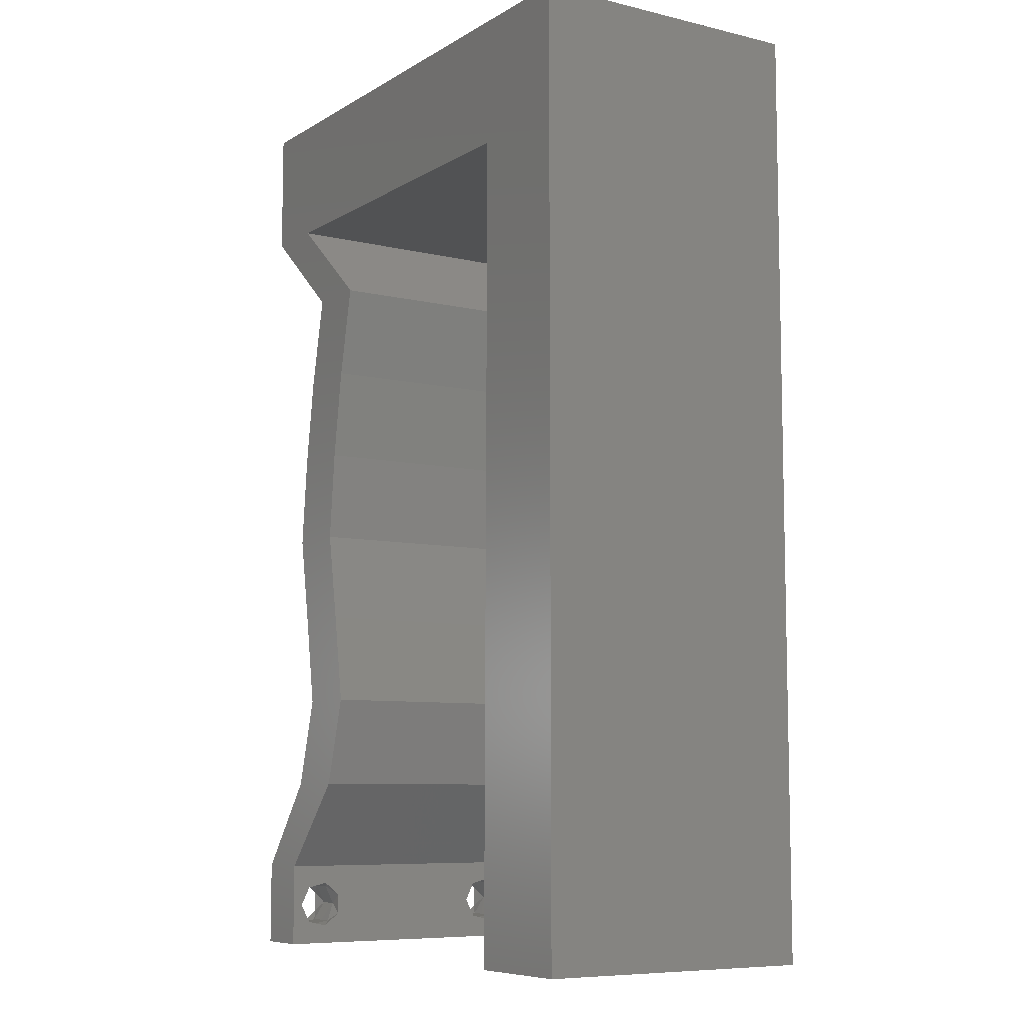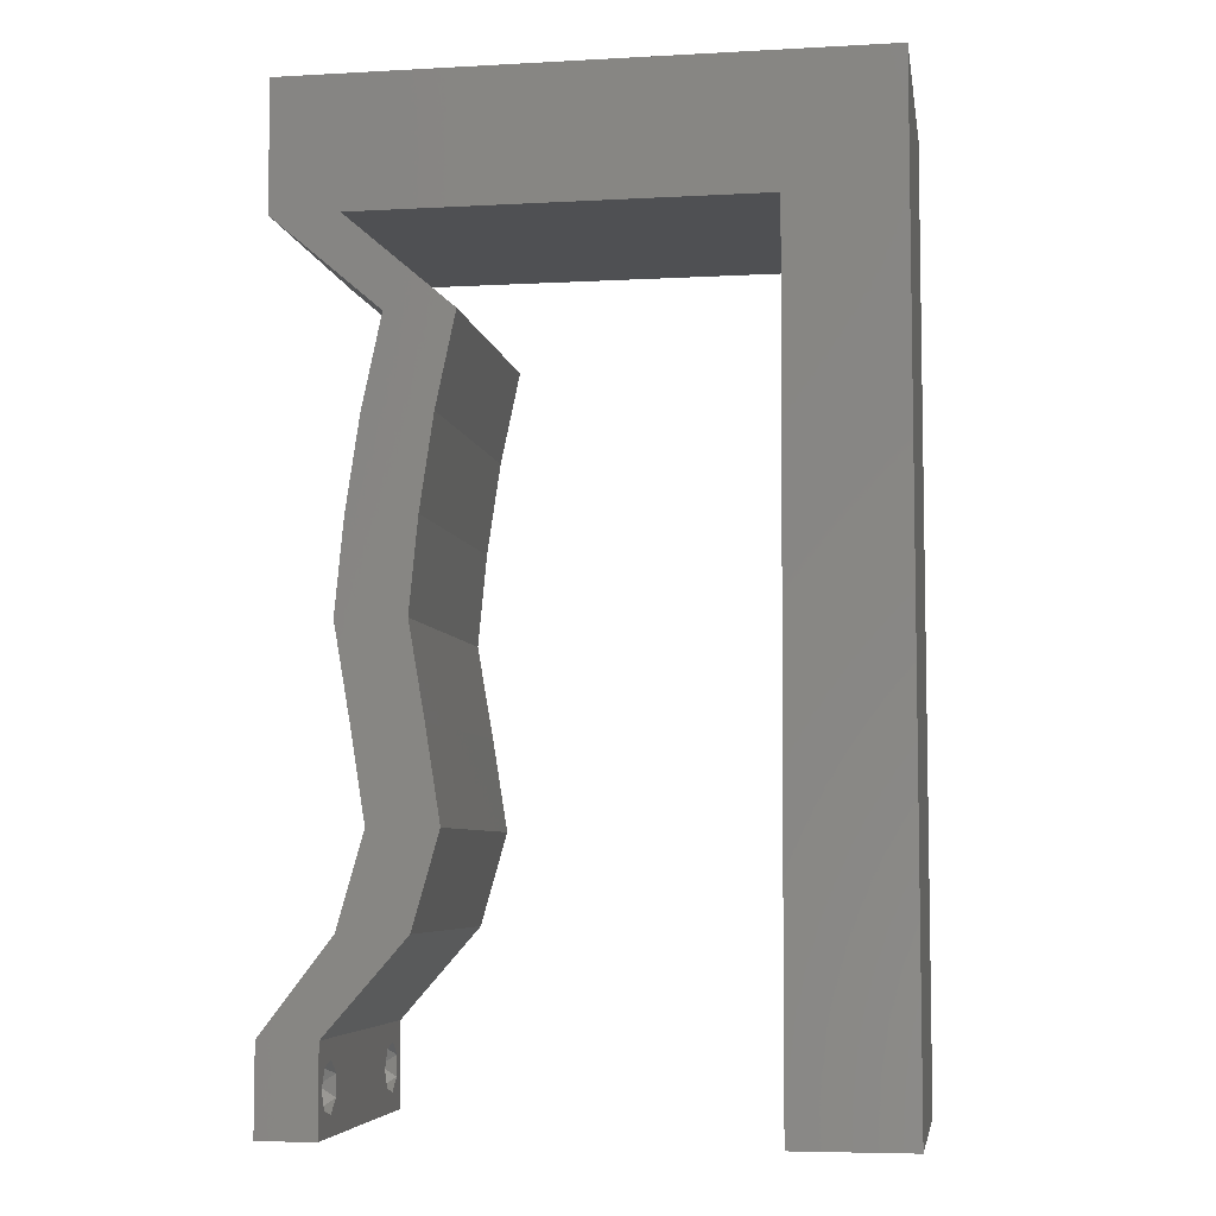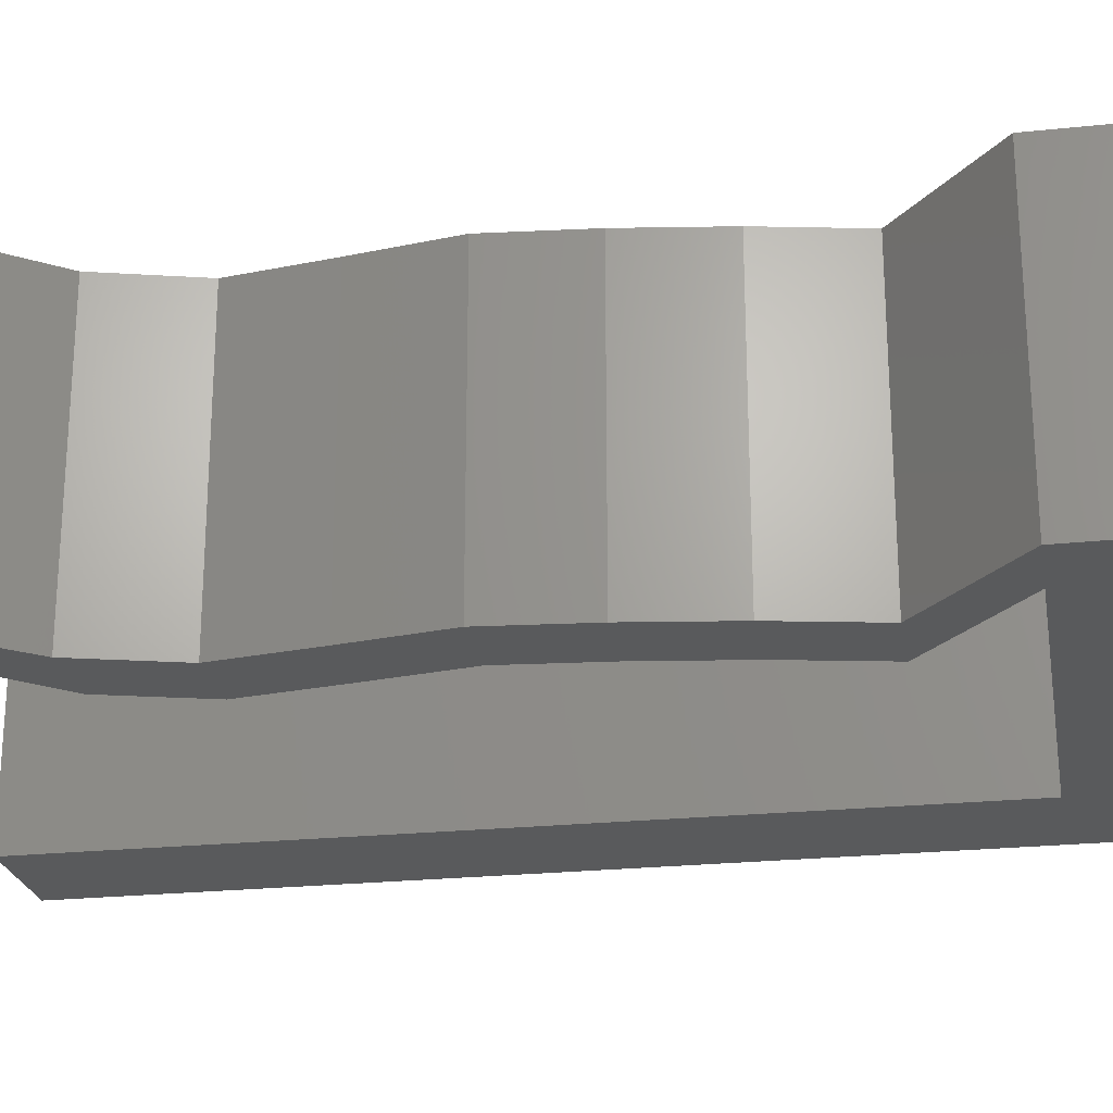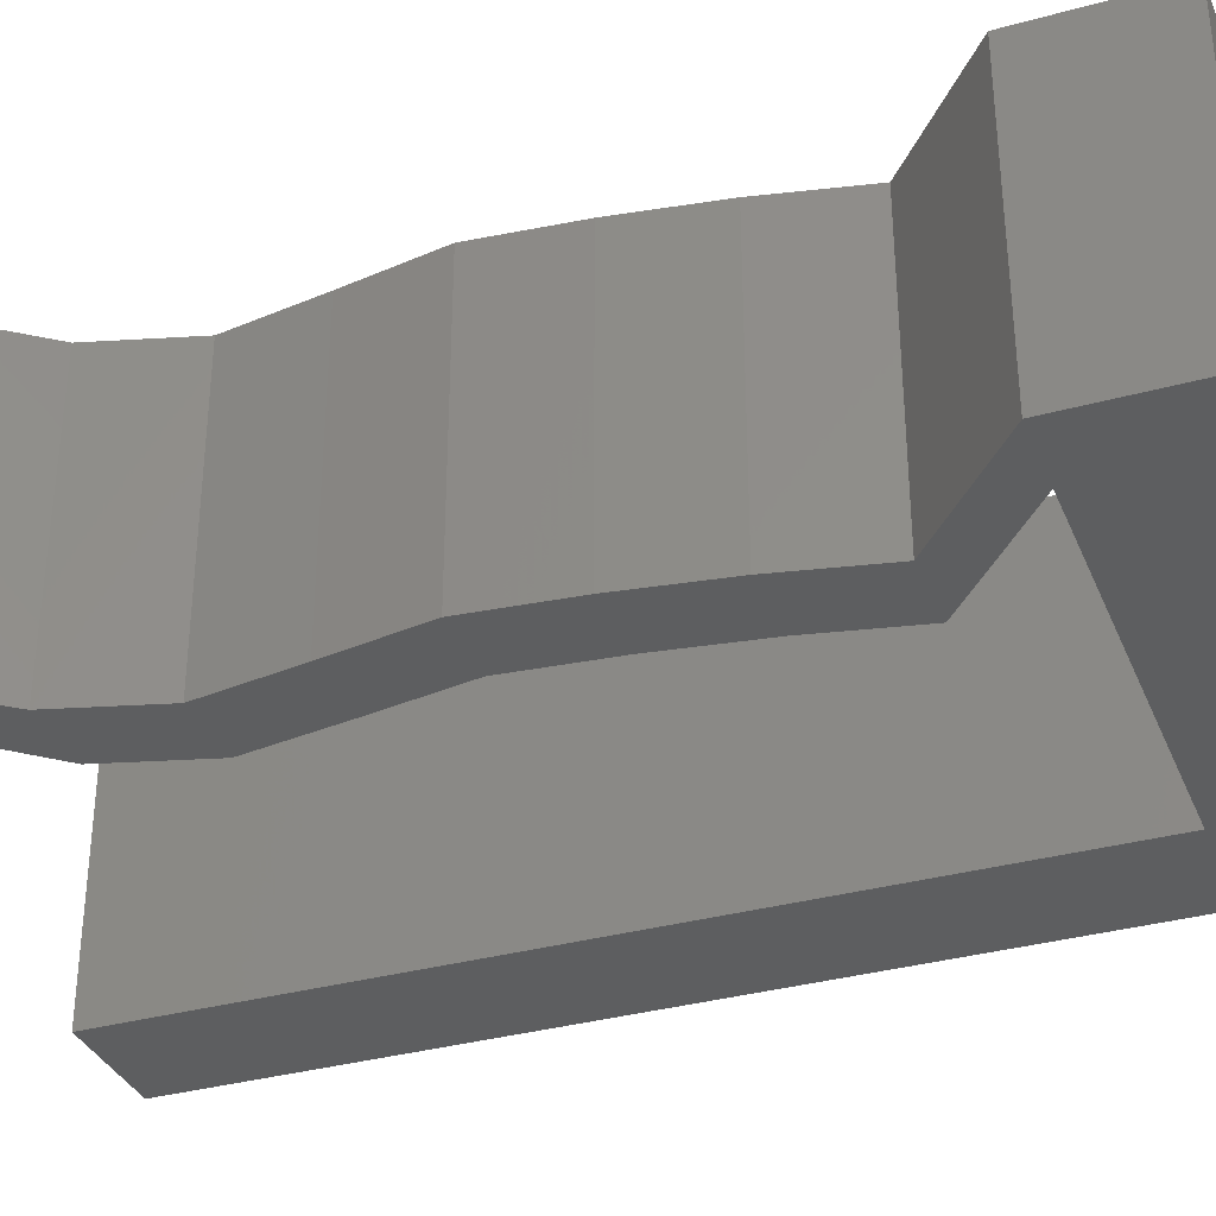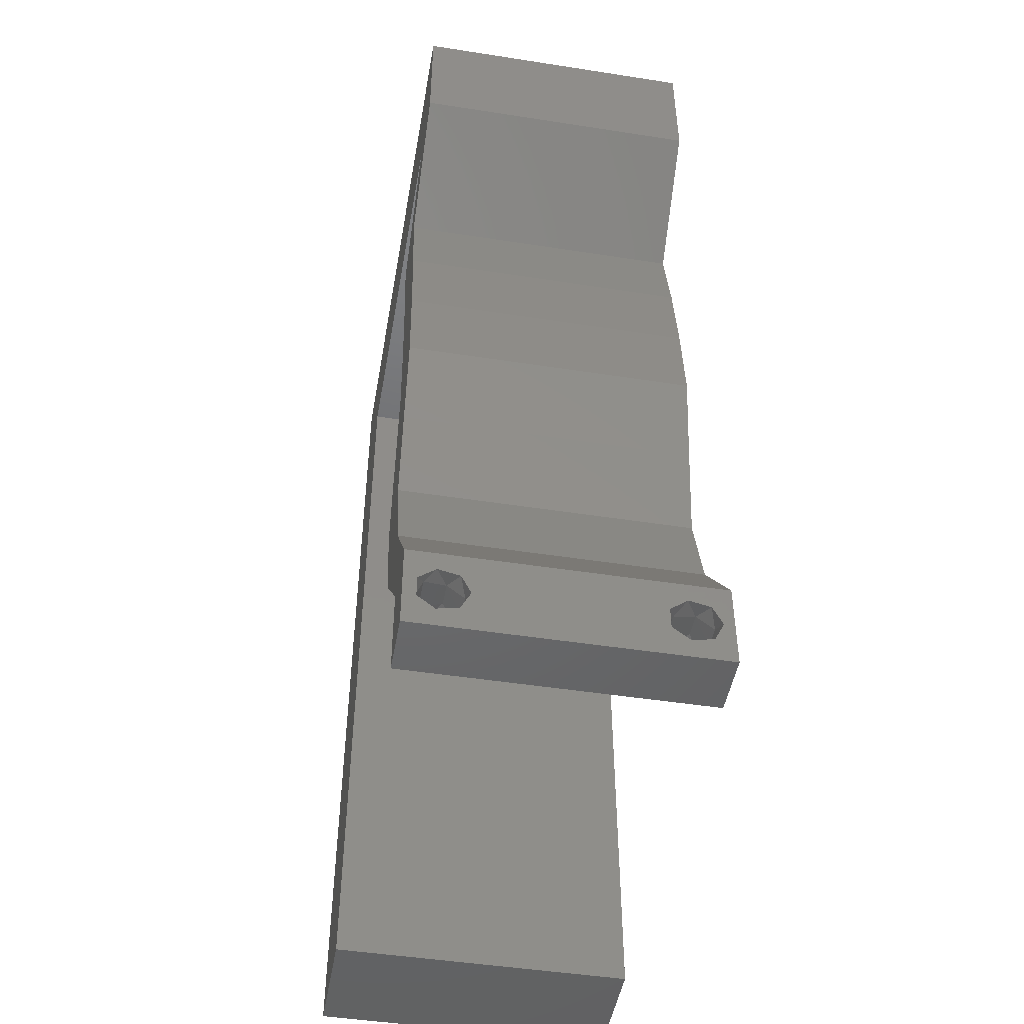
<metadata>
{"format":"stl","ext":"stl","renderer":"f3d","projection":"perspective","resolution":1024,"background":"white","views":[{"elev":-8.0,"azim":-123.0,"up":"+Y"},{"elev":-6.2,"azim":-170.8,"up":"+Y"},{"elev":-23.8,"azim":100.0,"up":"+Z"},{"elev":-34.4,"azim":110.5,"up":"+Z"},{"elev":-47.9,"azim":80.1,"up":"+Y"}]}
</metadata>
<code>
# stl→obj: 242 verts, 488 faces
v 0.04 0 0.01
v 0.04 -0.006 0.01
v 0.04 -0.002262 0.003932
v 0.04 -0.003 0.0159
v 0.04 -0.001671 0.00134
v 0.04 0 0
v 0.04 -0.001343 0.002778
v 0.04 -0.004657 0.002778
v 0.04 -0.006 0
v 0.04 -0.004329 0.00134
v 0.04 -0.003 0.0007
v 0.04 -0.004657 0.01798
v 0.04 -0.003738 0.01913
v 0.04 -0.006 0.02
v 0.04 -0.002262 0.01913
v 0.04 -0.001343 0.01798
v 0.04 0 0.02
v 0.04 -0.004329 0.01654
v 0.04 -0.001671 0.01654
v 0.04 -0.003738 0.003932
v 0.036 -0.006 0.01
v 0.036 0 0.01
v 0.036 -0.002262 0.003932
v 0.036 -0.003 0.0159
v 0.036 -0.001343 0.002778
v 0.036 0 0
v 0.036 -0.001671 0.00134
v 0.036 -0.004329 0.00134
v 0.036 -0.006 0
v 0.036 -0.004657 0.002778
v 0.036 -0.003 0.0007
v 0.036 -0.003738 0.01913
v 0.036 -0.004657 0.01798
v 0.036 -0.006 0.02
v 0.036 0 0.02
v 0.036 -0.001343 0.01798
v 0.036 -0.002262 0.01913
v 0.036 -0.004329 0.01654
v 0.036 -0.001671 0.01654
v 0.036 -0.003738 0.003932
v 0 0.048 0.02
v 0 0.036 0.02
v 0.007824 0.04086 0.02
v 0.03543 0.02554 0.02
v 0.03483 0.03192 0.02
v 0.03278 0.02873 0.02
v 0 -0.006 0.02
v 0.008 -0.006 0.02
v 0.004 -0.00241 0.02
v 0.03388 0.03831 0.02
v 0.03201 0.03512 0.02
v 0 0.024 0.02
v 0.007868 0.03065 0.02
v 0.00778 0.05108 0.02
v 0.01 0.06 0.02
v 0 0.06 0.02
v 0.01696 0.05108 0.02
v 0.02 0.06 0.02
v 0.008 0 0.02
v 0.004 0.005091 0.02
v 0 0 0.02
v 0.007912 0.02043 0.02
v 0.03 0.06 0.02
v 0.02613 0.05108 0.02
v 0.007956 0.01022 0.02
v 0 0.012 0.02
v 0.03013 0.03192 0.02
v 0.03074 0.02554 0.02
v 0.038 -0.003 0.02
v 0.02919 0.03831 0.02
v 0.03531 0.05108 0.02
v 0.04 0.05108 0.02
v 0.04 0.06 0.02
v 0.03253 0.04469 0.02
v 0.02784 0.04469 0.02
v 0.03432 0.01915 0.02
v 0.0333 0.01277 0.02
v 0.02963 0.01915 0.02
v 0.03512 0.006385 0.02
v 0.03043 0.006385 0.02
v 0.02861 0.01277 0.02
v 0 -0.006 0.01
v 0 -0.003 0.015
v 0 0 0.01
v 0 -0.006 0
v 0 -0.003 0.005
v 0 0 0
v 0.004 -0.006 0.015
v 0.008 -0.006 0.01
v 0.004 -0.006 0.005
v 0.008 -0.006 0
v 0 0.06 0
v 0 0.051 0.0086
v 0 0.06 0.01
v 0 0.009 0.0114
v 0 0.048 0
v 0 0.0415 0.009767
v 0 0.03 0.01
v 0 0.036 0
v 0 0.024 0
v 0 0.0185 0.01023
v 0 0.012 0
v 0 0.005337 0.005128
v 0 0.05466 0.01487
v 0.007824 0.04086 0
v 0.03013 0.03192 0
v 0.03278 0.02873 0
v 0.03074 0.02554 0
v 0.004 -0.00241 0
v 0.02919 0.03831 0
v 0.03201 0.03512 0
v 0.007868 0.03065 0
v 0.01 0.06 0
v 0.00778 0.05108 0
v 0.01696 0.05108 0
v 0.02 0.06 0
v 0.008 0 0
v 0.004 0.005091 0
v 0.007912 0.02043 0
v 0.02613 0.05108 0
v 0.03 0.06 0
v 0.007956 0.01022 0
v 0.03388 0.03831 0
v 0.03483 0.03192 0
v 0.038 -0.003 0
v 0.03543 0.02554 0
v 0.03531 0.05108 0
v 0.04 0.06 0
v 0.04 0.05108 0
v 0.03253 0.04469 0
v 0.02784 0.04469 0
v 0.03432 0.01915 0
v 0.0333 0.01277 0
v 0.02963 0.01915 0
v 0.03512 0.006385 0
v 0.03043 0.006385 0
v 0.02861 0.01277 0
v 0.008 0 0.01
v 0.008 -0.003 0.015
v 0.008 -0.003 0.005
v 0.015 0.06 0.01134
v 0.025 0.06 0.008977
v 0.006575 0.06 0.007337
v 0.03344 0.06 0.01273
v 0.04 0.06 0.01
v 0.03407 0.06 0.005945
v 0.005798 0.06 0.01422
v 0.04 0.05554 0.015
v 0.04 0.05108 0.01
v 0.04 0.05554 0.005
v 0.03627 0.04788 0.015
v 0.03253 0.04469 0.01
v 0.03627 0.04788 0.005
v 0.03321 0.0415 0.015
v 0.03388 0.03831 0.01
v 0.03321 0.0415 0.005
v 0.03435 0.03512 0.015
v 0.03483 0.03192 0.01
v 0.03435 0.03512 0.005
v 0.03513 0.02873 0.015
v 0.03543 0.02554 0.01
v 0.03513 0.02873 0.005
v 0.03488 0.02235 0.015
v 0.03432 0.01915 0.01
v 0.03488 0.02235 0.005
v 0.03381 0.01596 0.015
v 0.0333 0.01277 0.01
v 0.03381 0.01596 0.005
v 0.03421 0.009577 0.015
v 0.03512 0.006385 0.01
v 0.03421 0.009577 0.005
v 0.03756 0.003192 0.015
v 0.03756 0.003192 0.005
v 0.03321 0.003192 0.015
v 0.03043 0.006385 0.01
v 0.03321 0.003192 0.005
v 0.02952 0.009577 0.015
v 0.02861 0.01277 0.01
v 0.02952 0.009577 0.005
v 0.02912 0.01596 0.015
v 0.02963 0.01915 0.01
v 0.02912 0.01596 0.005
v 0.03019 0.02235 0.015
v 0.03074 0.02554 0.01
v 0.03019 0.02235 0.005
v 0.03044 0.02873 0.015
v 0.03013 0.03192 0.01
v 0.03044 0.02873 0.005
v 0.02966 0.03512 0.015
v 0.02919 0.03831 0.01
v 0.02966 0.03512 0.005
v 0.02852 0.0415 0.015
v 0.02784 0.04469 0.01
v 0.02852 0.0415 0.005
v 0.03158 0.04788 0.015
v 0.03531 0.05108 0.01
v 0.03158 0.04788 0.005
v 0.02155 0.05108 0.007947
v 0.01434 0.05108 0.006809
v 0.00778 0.05108 0.01
v 0.02875 0.05108 0.006809
v 0.01416 0.05108 0.01362
v 0.02893 0.05108 0.01362
v 0.02155 0.05108 0.01511
v 0.007936 0.01478 0.009296
v 0.007844 0.0363 0.009296
v 0.00789 0.02554 0.01009
v 0.007969 0.007195 0.01243
v 0.007811 0.04388 0.01243
v 0.007974 0.006058 0.00596
v 0.007806 0.04502 0.00596
v 0.0375 -0.003738 0.01607
v 0.03727 -0.002262 0.01607
v 0.03874 -0.002242 0.01608
v 0.03888 -0.003738 0.01607
v 0.03873 -0.001343 0.01722
v 0.03725 -0.001343 0.01722
v 0.03727 -0.003 0.0193
v 0.03875 -0.003 0.0193
v 0.03802 -0.004336 0.01865
v 0.03802 -0.001678 0.01867
v 0.03915 -0.004329 0.01866
v 0.03873 -0.004657 0.01722
v 0.03725 -0.004657 0.01722
v 0.03687 -0.001668 0.01866
v 0.03916 -0.001671 0.01866
v 0.03686 -0.004326 0.01866
v 0.03873 -0.003738 0.0008684
v 0.03727 -0.002262 0.0008684
v 0.03726 -0.003758 0.0008785
v 0.03874 -0.002242 0.0008785
v 0.03873 -0.001343 0.002022
v 0.03727 -0.001671 0.00346
v 0.03725 -0.001343 0.002022
v 0.03873 -0.003 0.0041
v 0.03725 -0.003 0.0041
v 0.03875 -0.001671 0.00346
v 0.03727 -0.004657 0.002022
v 0.03875 -0.004657 0.002022
v 0.03798 -0.004322 0.003468
v 0.03913 -0.004332 0.003456
v 0.03684 -0.004329 0.00346
f 1 2 3
f 1 4 2
f 5 6 7
f 8 9 10
f 10 9 11
f 11 6 5
f 12 13 14
f 15 16 17
f 17 14 15
f 14 18 12
f 15 14 13
f 9 6 11
f 8 2 9
f 17 19 1
f 16 19 17
f 14 2 18
f 6 1 7
f 1 19 4
f 2 4 18
f 7 1 3
f 20 2 8
f 3 2 20
f 21 22 23
f 21 24 22
f 25 26 27
f 28 29 30
f 28 31 29
f 26 31 27
f 32 33 34
f 35 36 37
f 37 34 35
f 34 33 38
f 32 34 37
f 35 39 36
f 26 29 31
f 25 22 26
f 34 38 21
f 22 39 35
f 29 21 30
f 38 24 21
f 24 39 22
f 30 21 40
f 40 21 23
f 23 22 25
f 41 42 43
f 44 45 46
f 47 48 49
f 45 50 51
f 42 52 53
f 54 55 56
f 54 41 43
f 55 54 57
f 58 55 57
f 59 60 49
f 60 61 49
f 53 52 62
f 63 58 64
f 64 58 57
f 43 42 53
f 65 66 60
f 67 45 51
f 68 44 46
f 34 14 69
f 17 35 69
f 48 59 49
f 61 47 49
f 45 67 46
f 50 70 51
f 66 61 60
f 14 17 69
f 35 34 69
f 67 68 46
f 70 67 51
f 59 65 60
f 41 54 56
f 71 72 73
f 63 71 73
f 72 71 74
f 50 74 70
f 74 75 70
f 74 71 75
f 76 44 68
f 77 76 78
f 78 76 68
f 79 77 80
f 80 77 81
f 81 77 78
f 17 79 35
f 35 79 80
f 71 63 64
f 52 66 62
f 62 66 65
f 82 83 84
f 61 83 47
f 85 86 87
f 84 86 82
f 47 83 82
f 84 83 61
f 82 86 85
f 87 86 84
f 48 88 89
f 82 88 47
f 85 90 82
f 89 90 91
f 47 88 48
f 89 88 82
f 91 90 85
f 82 90 89
f 92 93 94
f 61 95 84
f 96 93 92
f 66 95 61
f 97 98 42
f 99 98 97
f 99 97 96
f 42 98 52
f 100 98 99
f 52 101 66
f 52 98 101
f 41 97 42
f 102 101 100
f 101 98 100
f 87 103 102
f 56 104 41
f 41 93 97
f 102 95 101
f 41 104 93
f 102 103 95
f 101 95 66
f 97 93 96
f 94 104 56
f 84 103 87
f 95 103 84
f 93 104 94
f 105 99 96
f 106 107 108
f 85 109 91
f 110 111 106
f 112 100 99
f 92 113 114
f 105 96 114
f 114 113 115
f 115 113 116
f 117 109 118
f 118 109 87
f 112 119 100
f 120 116 121
f 115 116 120
f 112 99 105
f 122 118 102
f 123 111 110
f 124 107 106
f 29 125 9
f 6 125 26
f 91 109 117
f 87 109 85
f 108 107 126
f 106 111 124
f 102 118 87
f 124 111 123
f 126 107 124
f 9 125 6
f 26 125 29
f 117 118 122
f 96 92 114
f 127 128 129
f 121 128 127
f 127 129 130
f 130 123 110
f 130 110 131
f 130 131 127
f 126 132 108
f 132 133 134
f 108 132 134
f 135 136 133
f 136 137 133
f 133 137 134
f 6 26 135
f 26 136 135
f 120 121 127
f 100 119 102
f 102 119 122
f 138 139 89
f 48 139 59
f 117 140 91
f 89 140 138
f 59 139 138
f 89 139 48
f 91 140 89
f 138 140 117
f 113 141 116
f 63 142 58
f 141 142 116
f 58 142 141
f 113 143 141
f 63 144 142
f 116 142 121
f 58 141 55
f 92 143 113
f 94 143 92
f 73 144 63
f 145 144 73
f 142 146 121
f 141 147 55
f 144 146 142
f 143 147 141
f 121 146 128
f 128 146 145
f 56 147 94
f 55 147 56
f 94 147 143
f 145 146 144
f 73 148 145
f 149 148 72
f 145 150 128
f 129 150 149
f 72 148 73
f 149 150 145
f 145 148 149
f 128 150 129
f 72 151 149
f 152 151 74
f 149 153 129
f 130 153 152
f 74 151 72
f 129 153 130
f 149 151 152
f 152 153 149
f 152 154 155
f 50 154 74
f 130 156 123
f 155 156 152
f 74 154 152
f 155 154 50
f 152 156 130
f 123 156 155
f 155 157 158
f 45 157 50
f 123 159 124
f 158 159 155
f 50 157 155
f 158 157 45
f 155 159 123
f 124 159 158
f 44 160 45
f 158 160 161
f 161 162 158
f 124 162 126
f 45 160 158
f 161 160 44
f 158 162 124
f 126 162 161
f 161 163 164
f 76 163 44
f 126 165 132
f 164 165 161
f 44 163 161
f 164 163 76
f 161 165 126
f 132 165 164
f 164 166 167
f 77 166 76
f 132 168 133
f 167 168 164
f 76 166 164
f 167 166 77
f 164 168 132
f 133 168 167
f 79 169 77
f 167 169 170
f 133 171 135
f 170 171 167
f 77 169 167
f 170 169 79
f 167 171 133
f 135 171 170
f 79 172 170
f 1 172 17
f 170 173 135
f 6 173 1
f 170 172 1
f 17 172 79
f 135 173 6
f 1 173 170
f 2 14 34
f 21 2 34
f 29 9 2
f 29 2 21
f 35 174 22
f 175 174 80
f 136 176 175
f 22 176 26
f 80 174 35
f 22 174 175
f 26 176 136
f 175 176 22
f 81 177 80
f 175 177 178
f 178 179 175
f 136 179 137
f 80 177 175
f 178 177 81
f 175 179 136
f 137 179 178
f 78 180 81
f 178 180 181
f 137 182 134
f 181 182 178
f 81 180 178
f 181 180 78
f 178 182 137
f 134 182 181
f 181 183 184
f 68 183 78
f 134 185 108
f 184 185 181
f 78 183 181
f 184 183 68
f 181 185 134
f 108 185 184
f 67 186 68
f 184 186 187
f 108 188 106
f 187 188 184
f 68 186 184
f 187 186 67
f 184 188 108
f 106 188 187
f 187 189 190
f 70 189 67
f 106 191 110
f 190 191 187
f 67 189 187
f 190 189 70
f 187 191 106
f 110 191 190
f 75 192 70
f 190 192 193
f 110 194 131
f 193 194 190
f 70 192 190
f 193 192 75
f 190 194 110
f 131 194 193
f 75 195 193
f 196 195 71
f 193 197 131
f 127 197 196
f 71 195 75
f 193 195 196
f 131 197 127
f 196 197 193
f 120 198 115
f 114 199 200
f 196 201 127
f 127 201 120
f 115 199 114
f 200 202 54
f 71 203 196
f 198 203 204
f 204 202 198
f 201 203 198
f 198 202 199
f 54 202 57
f 64 203 71
f 120 201 198
f 198 199 115
f 57 204 64
f 204 203 64
f 57 202 204
f 196 203 201
f 199 202 200
f 65 205 62
f 53 206 43
f 112 207 119
f 53 207 206
f 205 207 62
f 206 207 112
f 119 207 205
f 65 208 205
f 206 209 43
f 62 207 53
f 119 205 122
f 105 206 112
f 138 208 59
f 54 209 200
f 59 208 65
f 43 209 54
f 205 210 122
f 105 211 206
f 208 210 205
f 206 211 209
f 114 211 105
f 122 210 117
f 117 210 138
f 200 211 114
f 138 210 208
f 209 211 200
f 4 24 212
f 24 4 213
f 213 4 214
f 4 212 215
f 213 216 217
f 218 219 220
f 216 221 217
f 216 213 214
f 220 219 222
f 223 212 224
f 217 221 225
f 221 216 226
f 218 220 227
f 212 223 215
f 219 218 221
f 223 224 220
f 32 37 218
f 19 16 216
f 12 18 223
f 15 13 219
f 38 33 224
f 36 39 217
f 212 38 224
f 39 24 213
f 39 213 217
f 223 220 222
f 219 221 226
f 221 218 225
f 19 216 214
f 218 37 225
f 220 224 227
f 12 223 222
f 216 16 226
f 32 218 227
f 224 33 227
f 223 18 215
f 219 13 222
f 15 219 226
f 36 217 225
f 24 38 212
f 18 4 215
f 37 36 225
f 33 32 227
f 13 12 222
f 16 15 226
f 4 19 214
f 11 31 228
f 31 11 229
f 228 31 230
f 229 11 231
f 232 233 234
f 233 235 236
f 233 232 237
f 235 233 237
f 228 238 239
f 229 232 234
f 238 240 239
f 238 228 230
f 232 229 231
f 239 240 241
f 240 238 242
f 236 235 240
f 23 25 233
f 5 7 232
f 3 20 235
f 28 30 238
f 233 25 234
f 23 233 236
f 232 7 237
f 3 235 237
f 40 23 236
f 25 27 234
f 8 10 239
f 7 3 237
f 10 11 228
f 27 31 229
f 10 228 239
f 27 229 234
f 236 240 242
f 240 235 241
f 28 238 230
f 5 232 231
f 235 20 241
f 238 30 242
f 40 236 242
f 8 239 241
f 20 8 241
f 30 40 242
f 11 5 231
f 31 28 230

</code>
